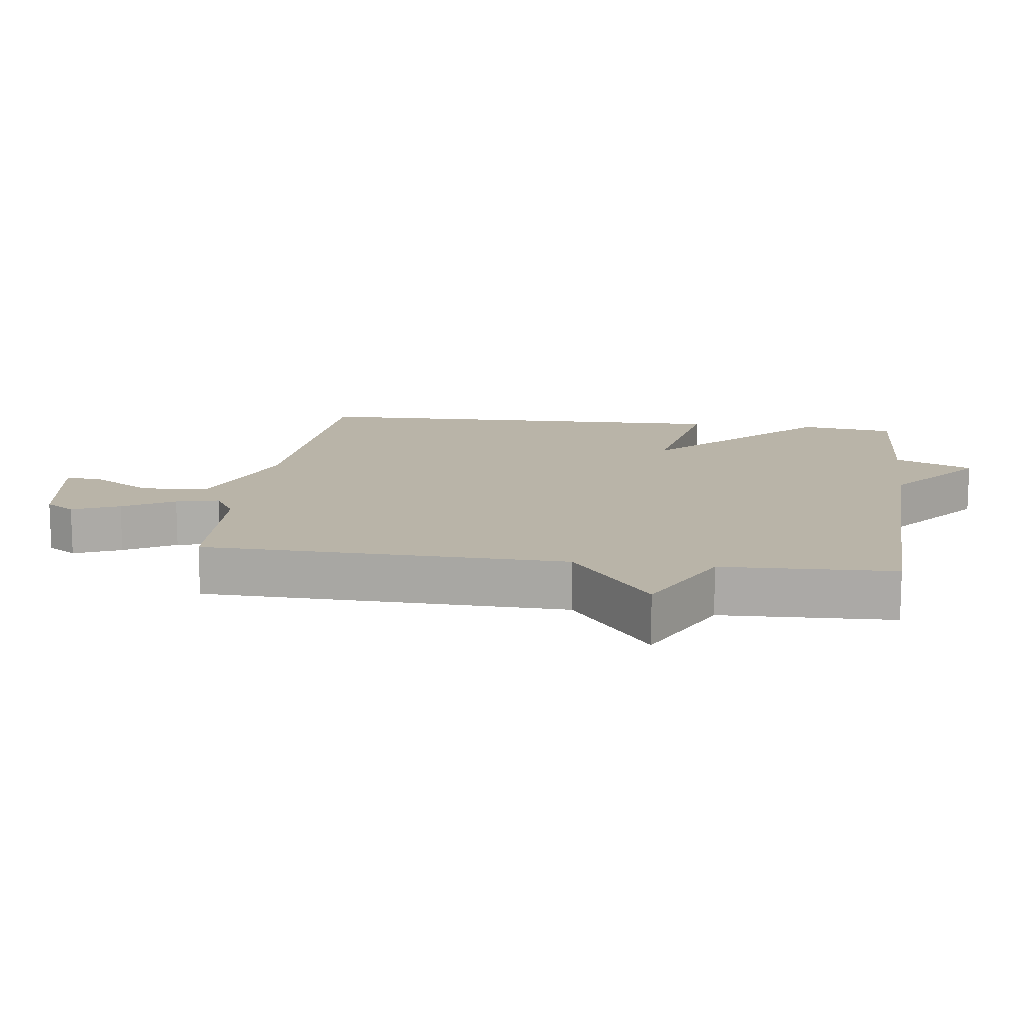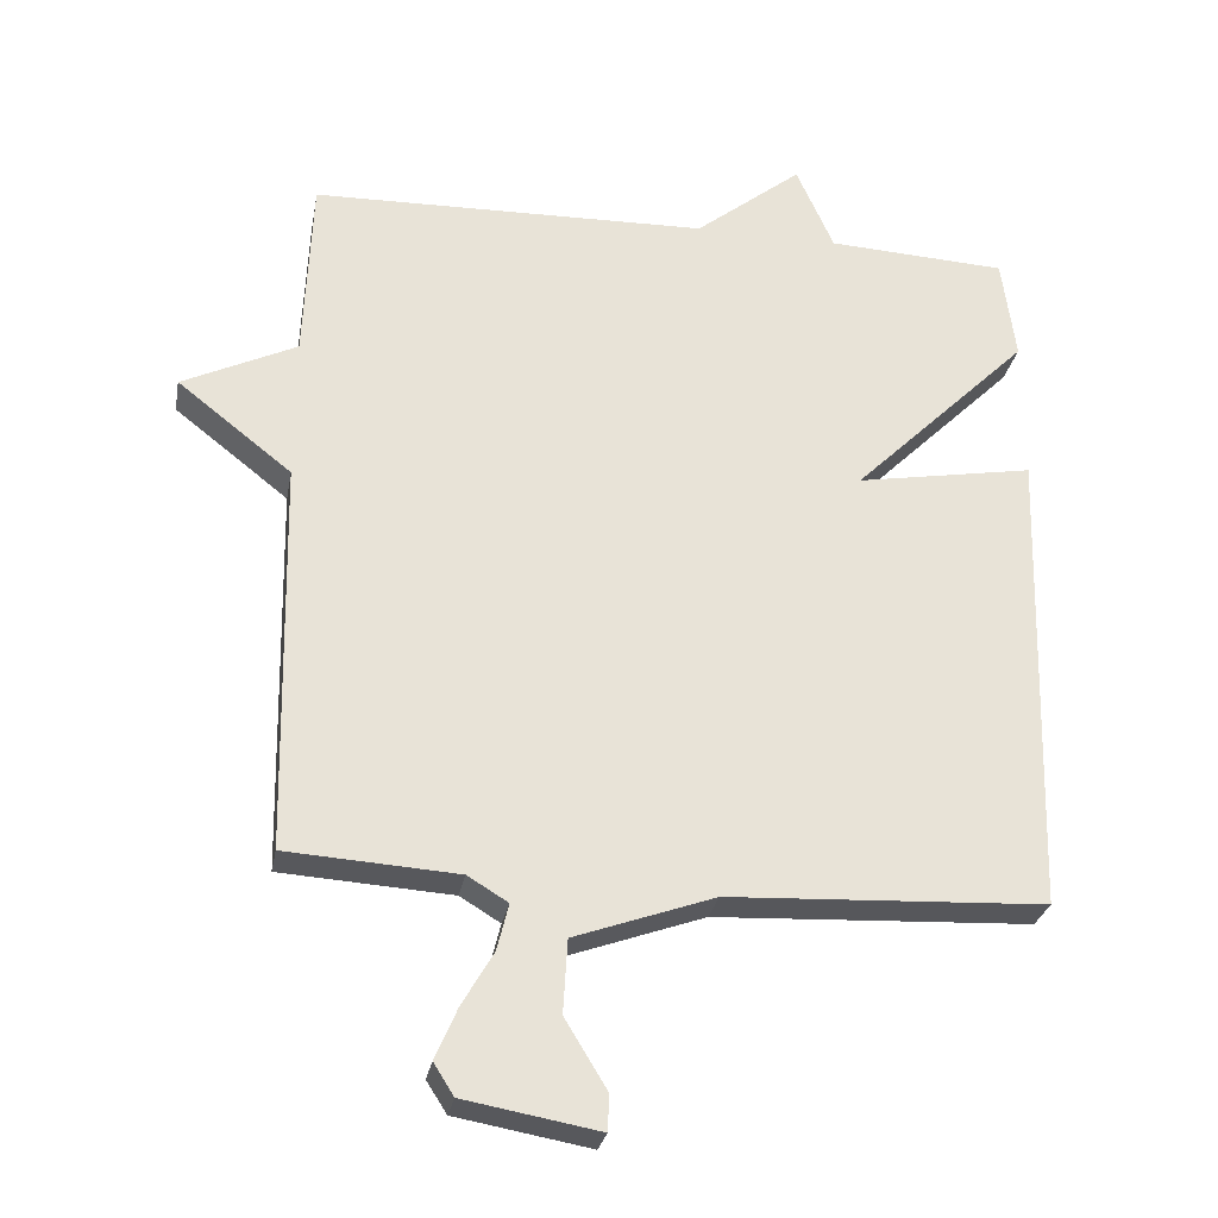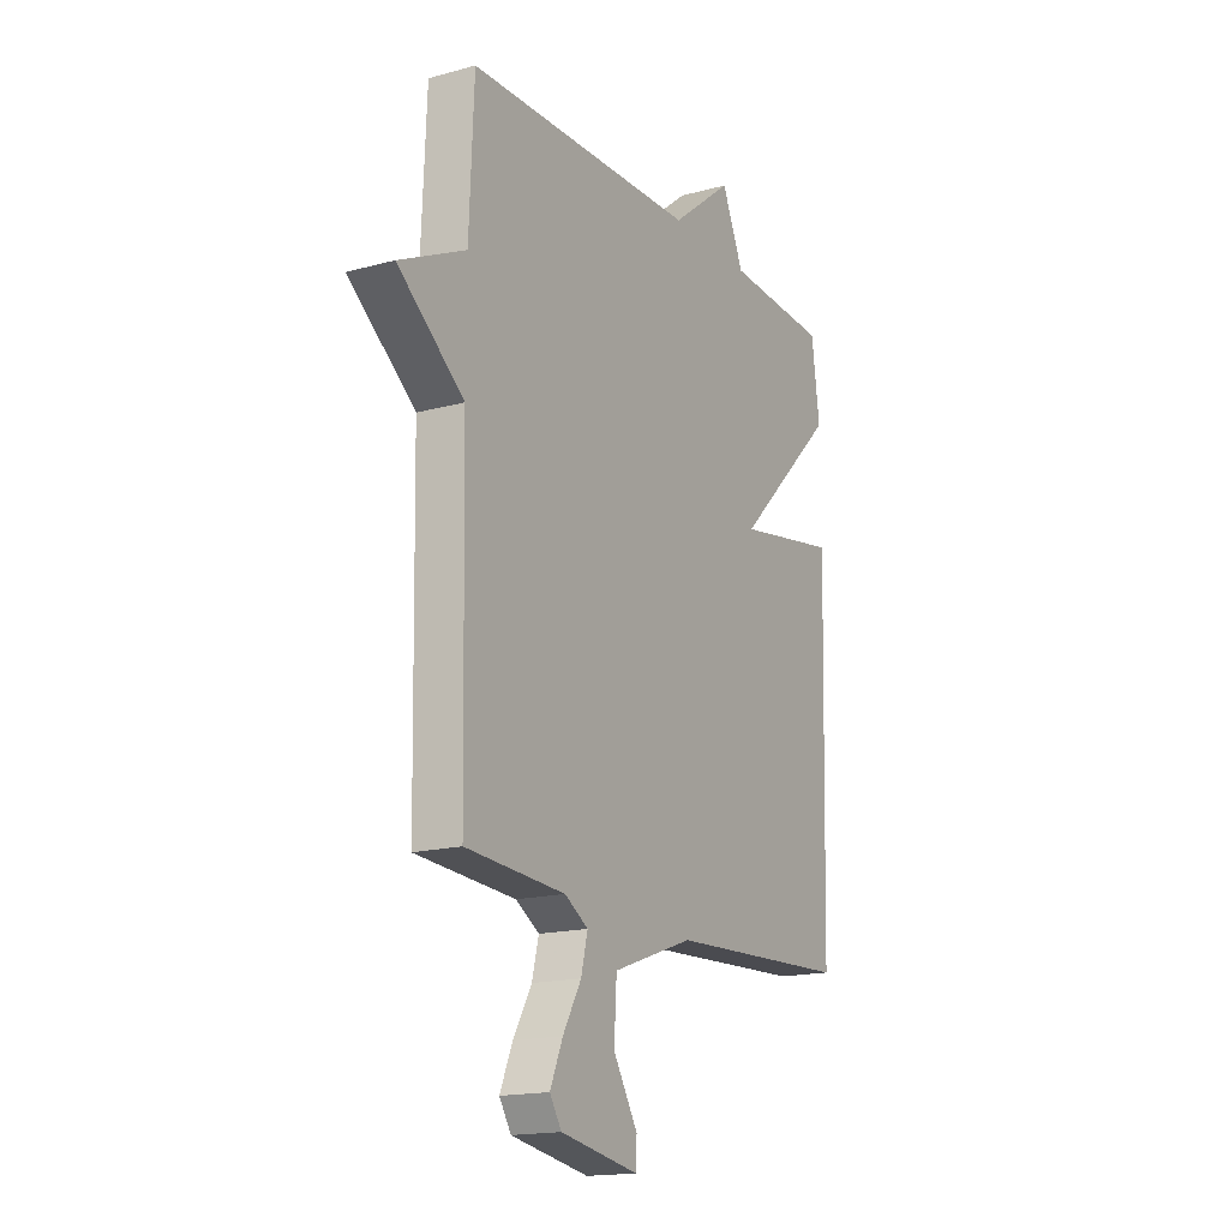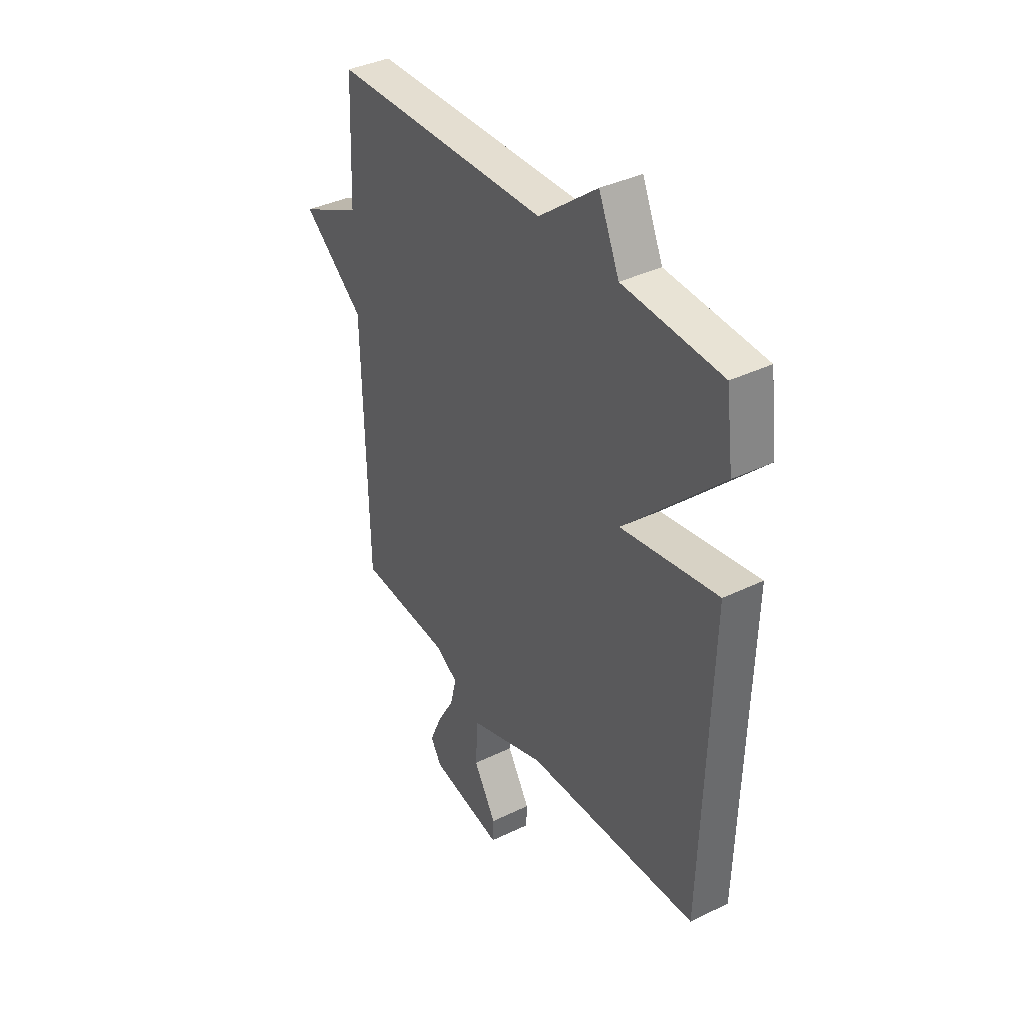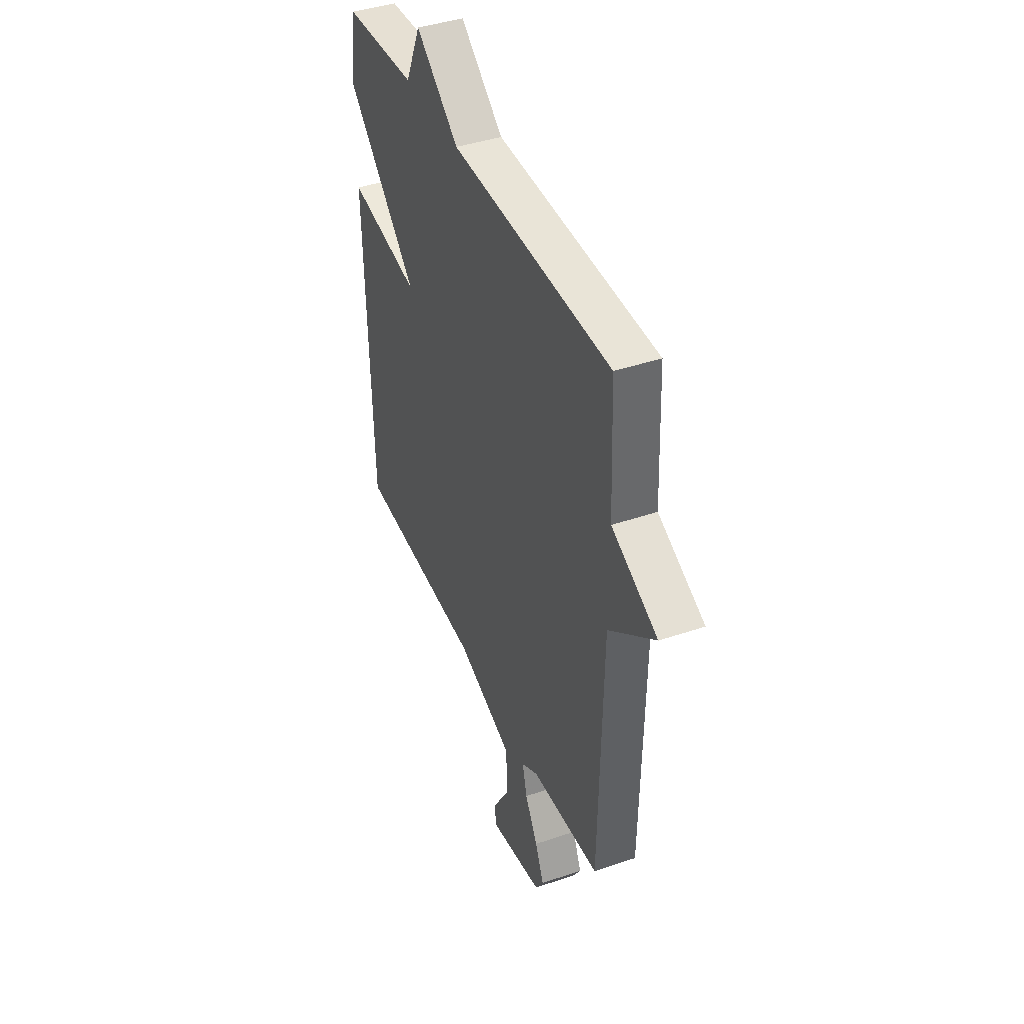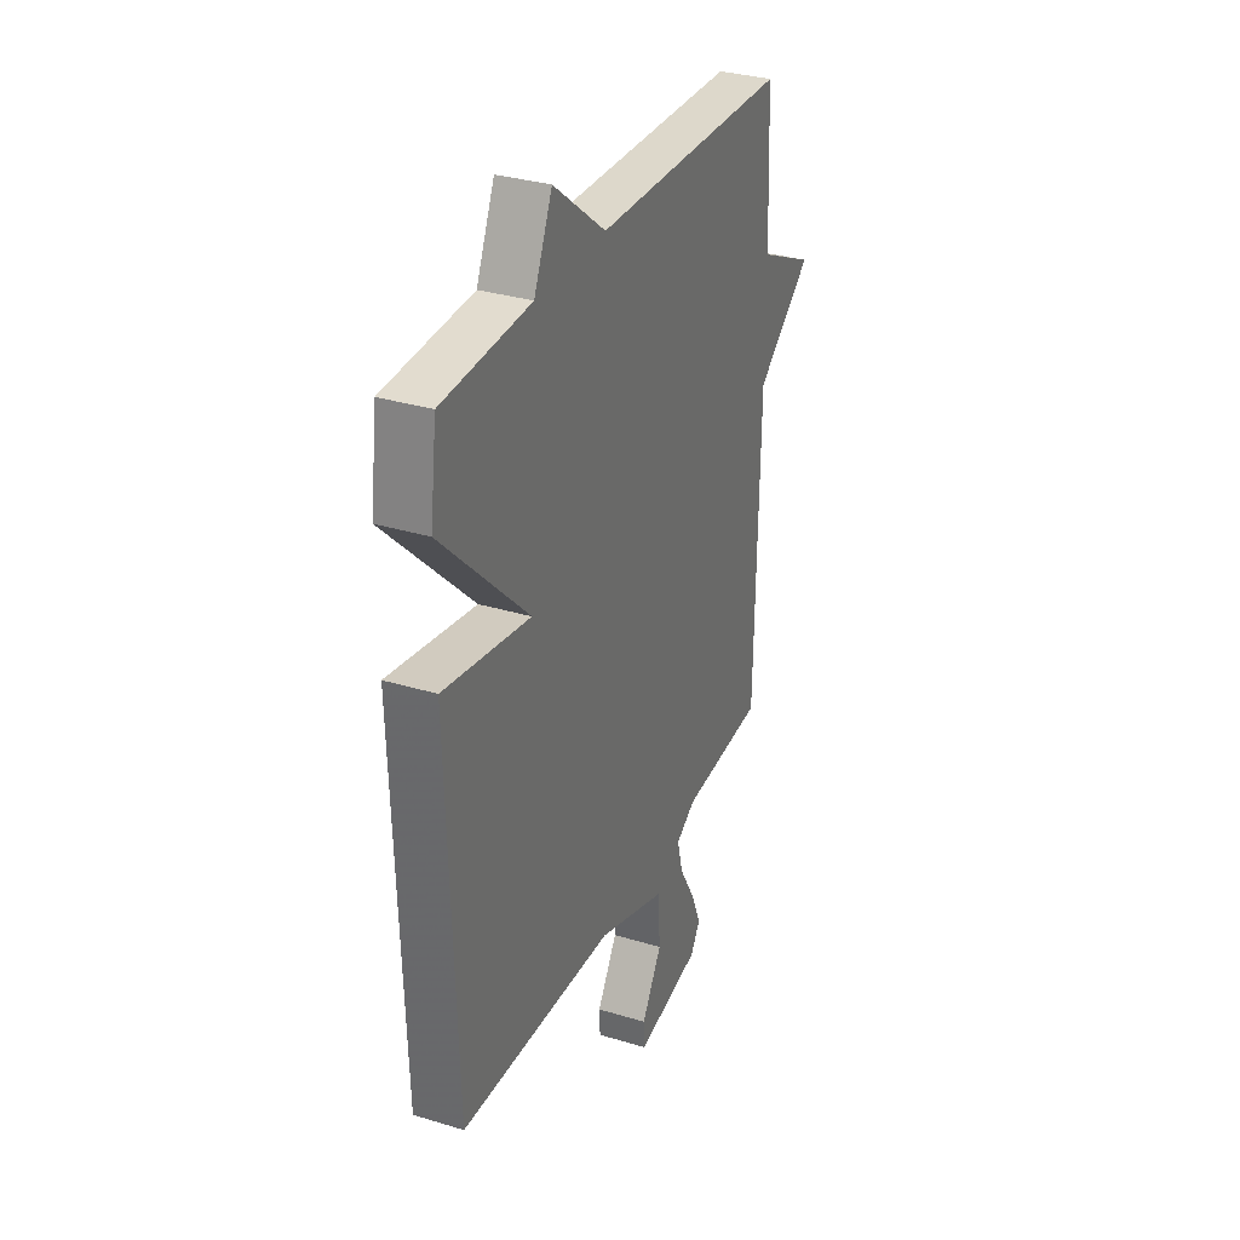
<metadata>
{"format":"obj","ext":"obj","renderer":"f3d","projection":"perspective","resolution":1024,"background":"white","views":[{"elev":13.3,"azim":-82.1,"up":"+Y"},{"elev":-28.1,"azim":-10.3,"up":"+Z"},{"elev":-16.9,"azim":-61.1,"up":"+Z"},{"elev":37.8,"azim":58.3,"up":"+Z"},{"elev":41.6,"azim":-112.5,"up":"+Z"},{"elev":32.4,"azim":112.9,"up":"+Z"}]}
</metadata>
<code>
v -0.5 0.07 0.5
v 0.051 0.07 0.513
v 0.199 0.07 0.63
v 0.251 0.07 0.513
v 0.5 0.07 0.5
v 0.519 0.07 0.357
v 0.273 0.07 0.114
v 0.519 0.07 0.157
v 0.5 0.07 -0.5
v 0.061 0.07 -0.521
v -0.133 0.07 -0.59
v -0.139 0.07 -0.691
v -0.081 0.07 -0.786
v -0.083 0.07 -0.836
v -0.269 0.07 -0.803
v -0.297 0.07 -0.759
v -0.267 0.07 -0.689
v -0.223 0.07 -0.613
v -0.207 0.07 -0.549
v -0.263 0.07 -0.515
v -0.5 0.07 -0.5
v -0.511 0.07 0.043
v -0.669 0.07 0.167
v -0.511 0.07 0.243
v -0.5 0 0.5
v 0.051 0 0.513
v 0.199 0 0.63
v 0.251 0 0.513
v 0.5 0 0.5
v 0.519 0 0.357
v 0.273 0 0.114
v 0.519 0 0.157
v 0.5 0 -0.5
v 0.061 0 -0.521
v -0.133 0 -0.59
v -0.139 0 -0.691
v -0.081 0 -0.786
v -0.083 0 -0.836
v -0.269 0 -0.803
v -0.297 0 -0.759
v -0.267 0 -0.689
v -0.223 0 -0.613
v -0.207 0 -0.549
v -0.263 0 -0.515
v -0.5 0 -0.5
v -0.511 0 0.043
v -0.669 0 0.167
v -0.511 0 0.243
f 22 23 24
f 24 1 2
f 22 24 2
f 21 22 2
f 20 21 2
f 2 3 4
f 20 2 4
f 19 20 4
f 18 19 4 5
f 16 17 18
f 15 16 18
f 14 15 18
f 13 14 18
f 12 13 18
f 11 12 18
f 10 11 18
f 7 8 9 10
f 7 10 18
f 5 6 7
f 5 7 18
f 48 47 46
f 26 25 48
f 26 48 46
f 26 46 45
f 26 45 44
f 28 27 26
f 28 26 44
f 28 44 43
f 29 28 43 42
f 42 41 40
f 42 40 39
f 42 39 38
f 42 38 37
f 42 37 36
f 42 36 35
f 42 35 34
f 34 33 32 31
f 42 34 31
f 31 30 29
f 42 31 29
f 1 25 26 2
f 2 26 27 3
f 3 27 28 4
f 4 28 29 5
f 5 29 30 6
f 6 30 31 7
f 7 31 32 8
f 8 32 33 9
f 9 33 34 10
f 10 34 35 11
f 11 35 36 12
f 12 36 37 13
f 13 37 38 14
f 14 38 39 15
f 15 39 40 16
f 16 40 41 17
f 17 41 42 18
f 18 42 43 19
f 19 43 44 20
f 20 44 45 21
f 21 45 46 22
f 22 46 47 23
f 23 47 48 24
f 24 48 25 1

</code>
